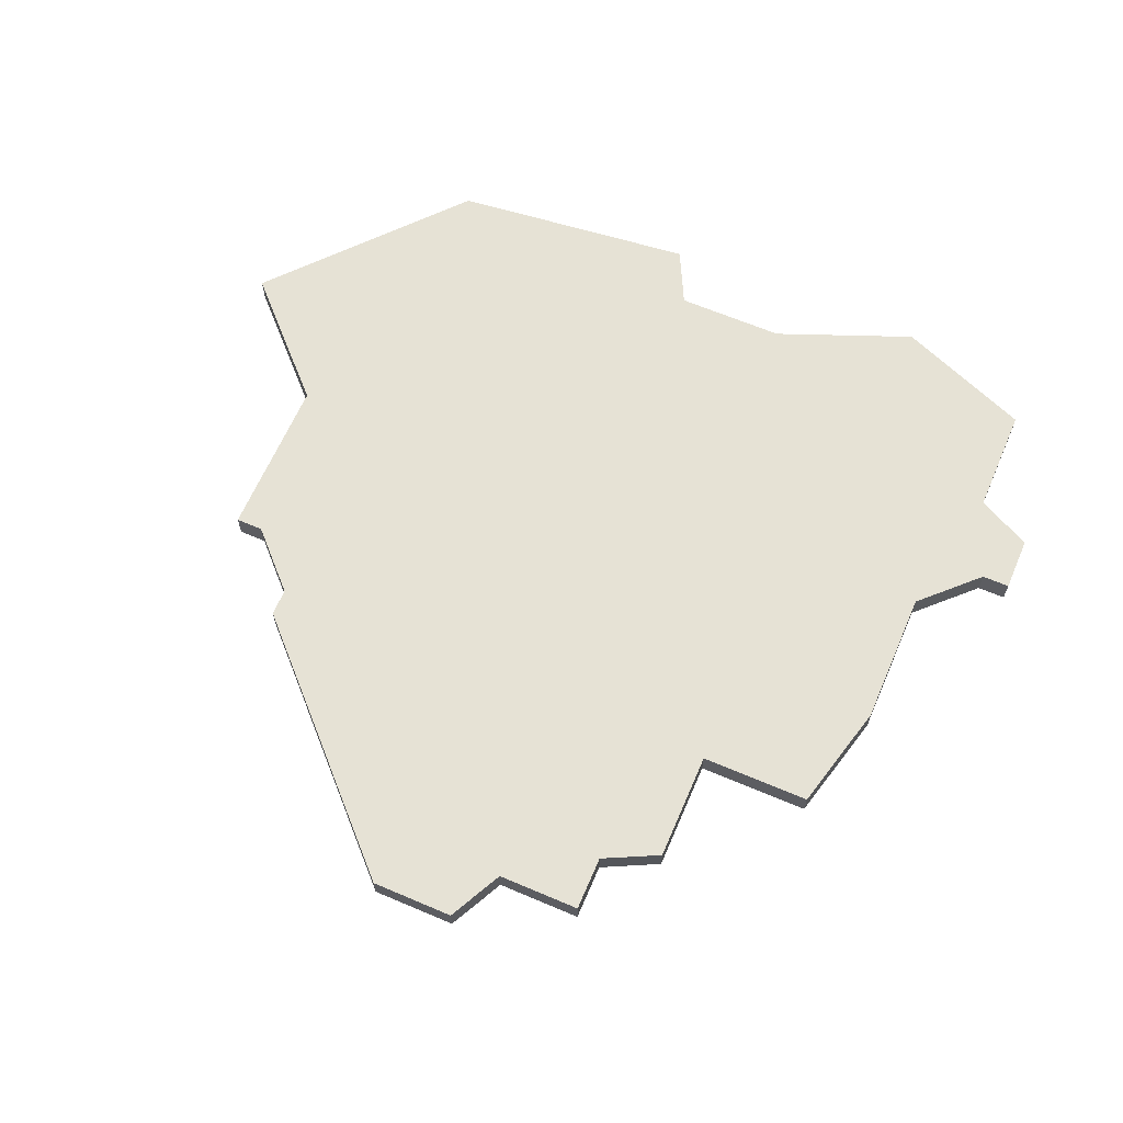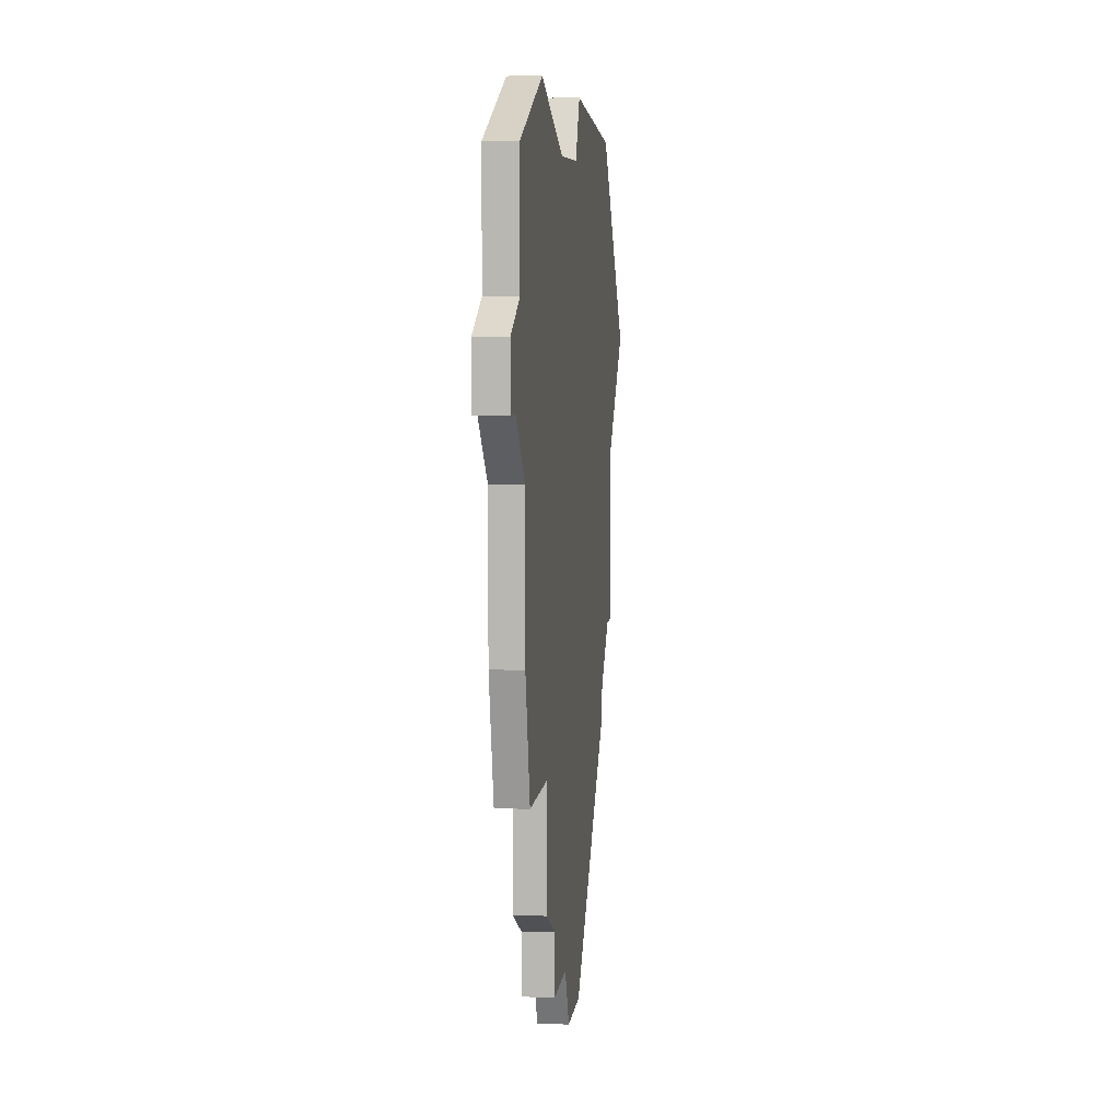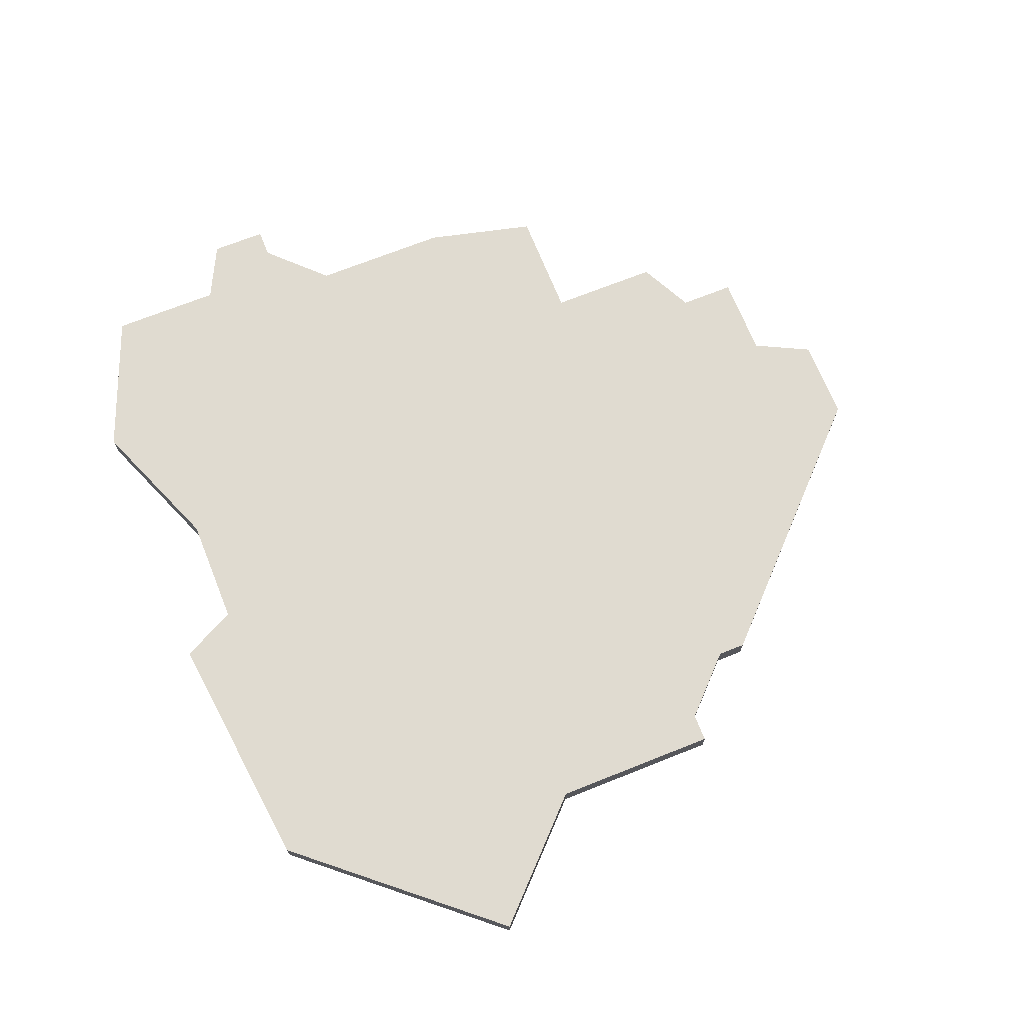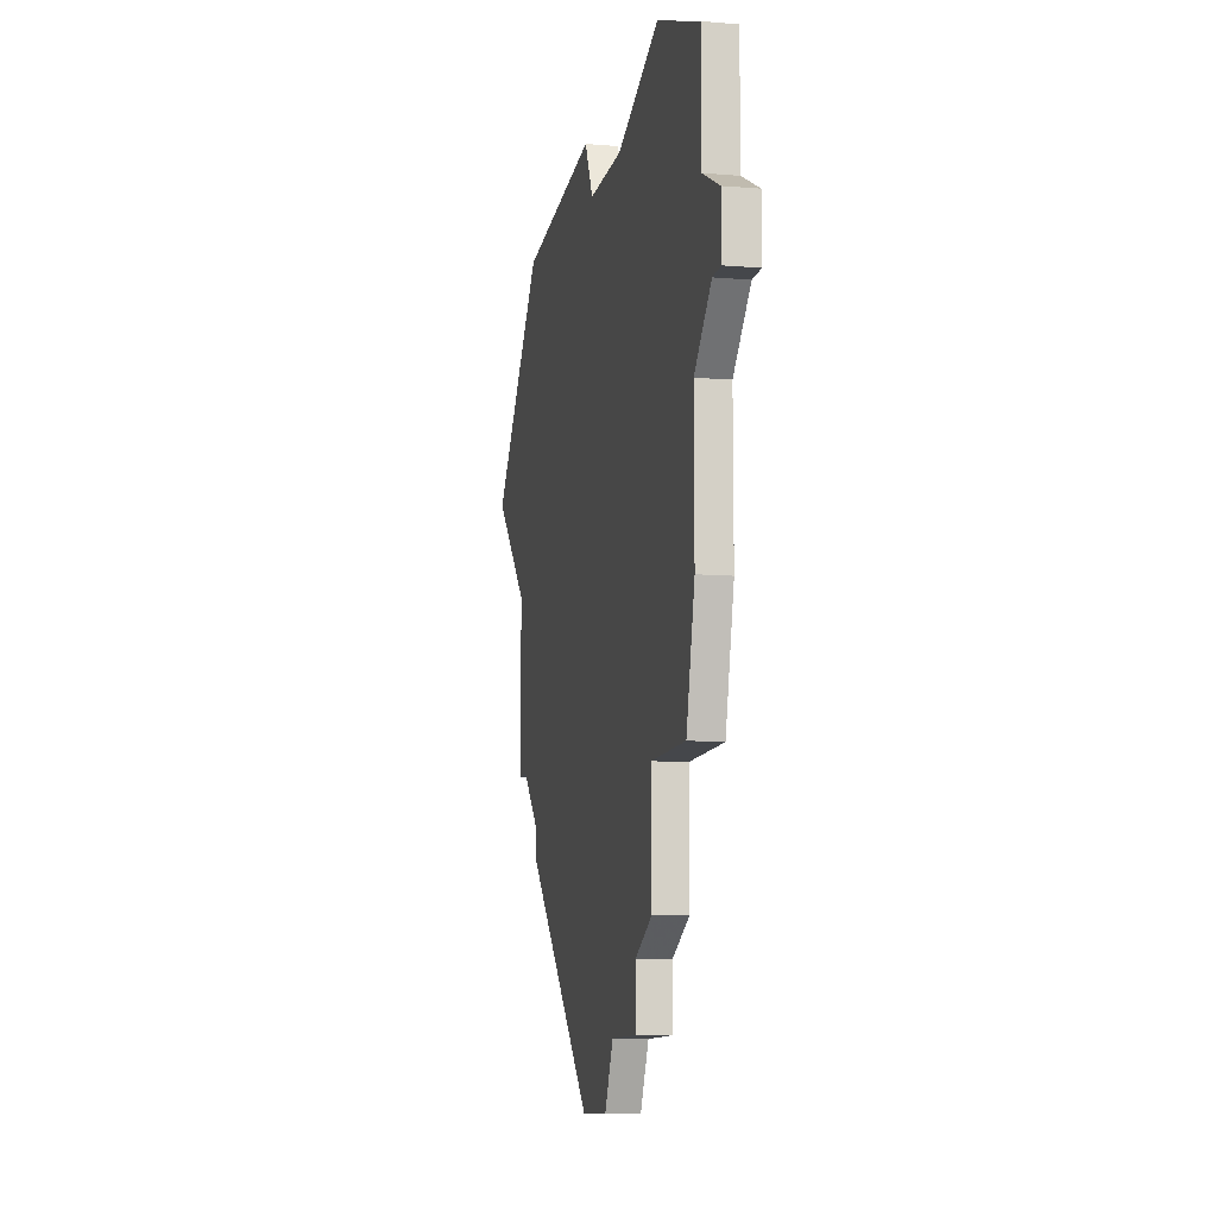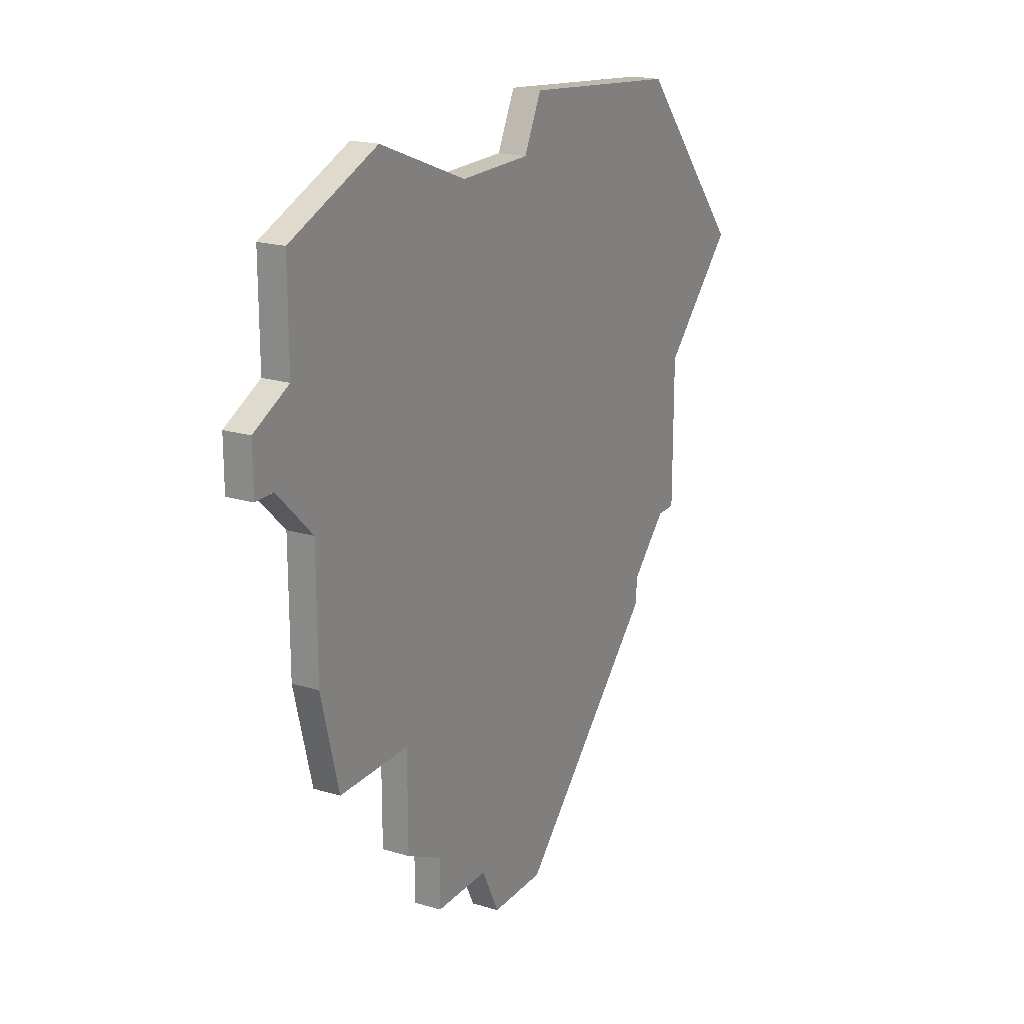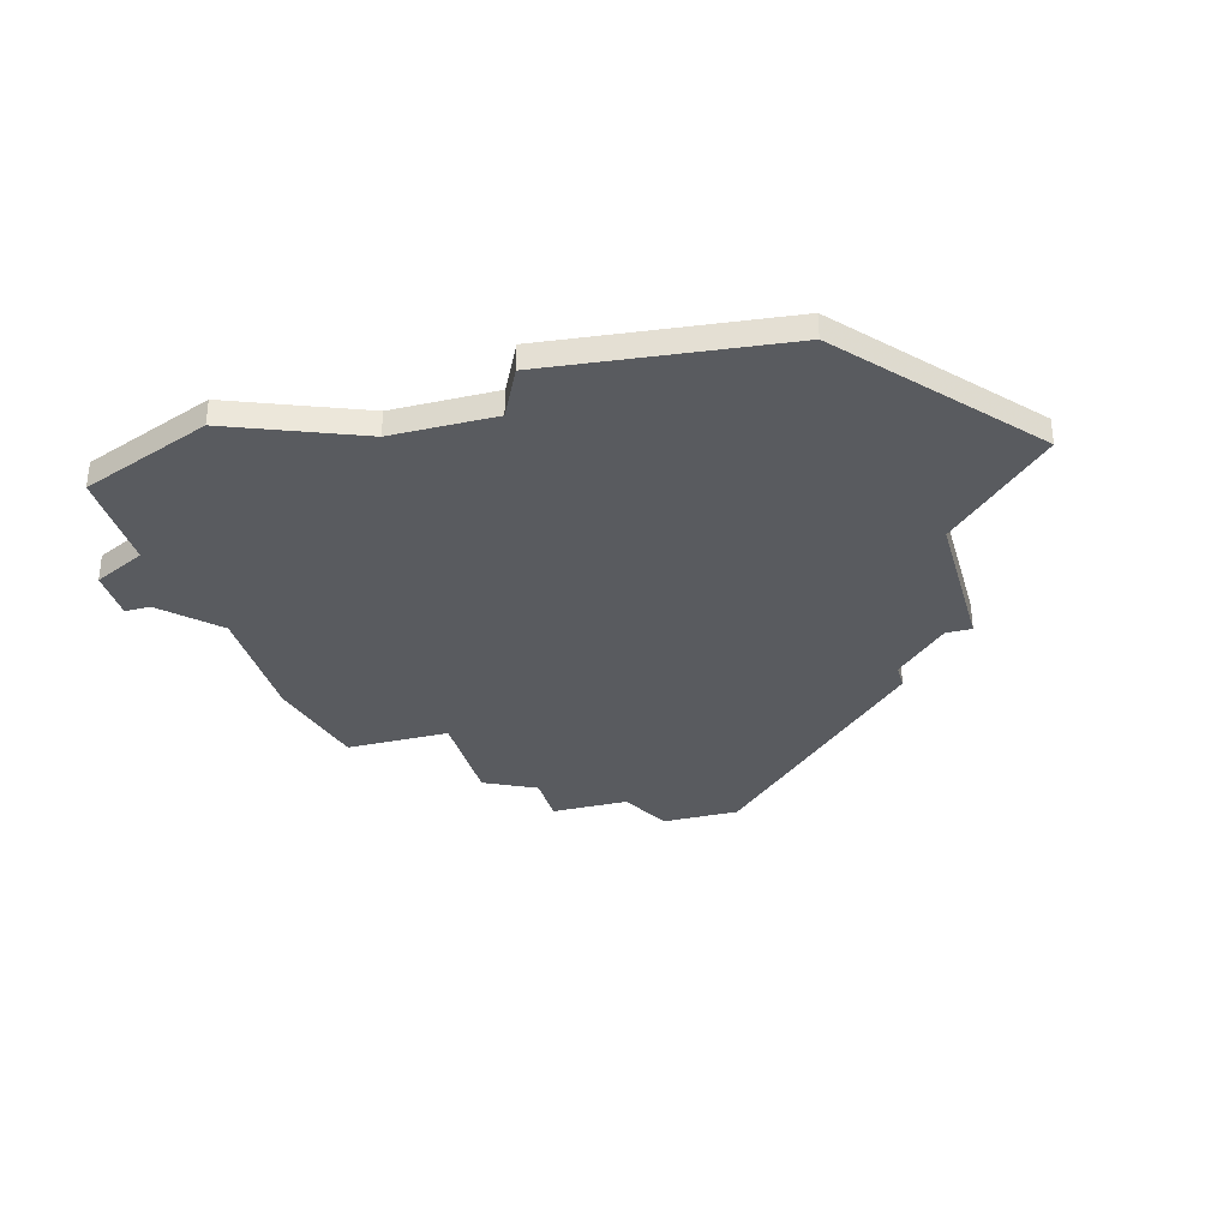
<metadata>
{"format":"obj","ext":"obj","renderer":"f3d","projection":"perspective","resolution":1024,"background":"white","views":[{"elev":63.9,"azim":23.3,"up":"+Z"},{"elev":6.5,"azim":96.3,"up":"+Y"},{"elev":69.9,"azim":-111.8,"up":"+Z"},{"elev":-10.4,"azim":78.4,"up":"+Y"},{"elev":20.1,"azim":118.9,"up":"+Y"},{"elev":-32.7,"azim":-164.4,"up":"+Z"}]}
</metadata>
<code>
v 1648 -1363 0
v 1643 -1365 0
v 1639 -1365 0
v 1638 -1363 0
v 1629 -1364 0
v 1623 -1371 0
v 1627 -1375 0
v 1627 -1381 0
v 1628 -1381 0
v 1630 -1383 0
v 1630 -1384 0
v 1638 -1392 0
v 1641 -1392 0
v 1642 -1390 0
v 1645 -1390 0
v 1645 -1388 0
v 1647 -1387 0
v 1647 -1383 0
v 1651 -1383 0
v 1652 -1379 0
v 1652 -1374 0
v 1654 -1372 0
v 1655 -1372 0
v 1655 -1370 0
v 1653 -1369 0
v 1653 -1365 0
v 1648 -1363 1
v 1643 -1365 1
v 1639 -1365 1
v 1638 -1363 1
v 1629 -1364 1
v 1623 -1371 1
v 1627 -1375 1
v 1627 -1381 1
v 1628 -1381 1
v 1630 -1383 1
v 1630 -1384 1
v 1638 -1392 1
v 1641 -1392 1
v 1642 -1390 1
v 1645 -1390 1
v 1645 -1388 1
v 1647 -1387 1
v 1647 -1383 1
v 1651 -1383 1
v 1652 -1379 1
v 1652 -1374 1
v 1654 -1372 1
v 1655 -1372 1
v 1655 -1370 1
v 1653 -1369 1
v 1653 -1365 1
f 2 1 26
f 5 4 3
f 7 6 5
f 9 8 7
f 12 11 10
f 14 13 12
f 16 15 14
f 18 17 16
f 20 19 18
f 24 23 22
f 2 26 25
f 7 5 3
f 10 9 7
f 14 12 10
f 18 16 14
f 21 20 18
f 24 22 21
f 2 25 24
f 7 3 2
f 14 10 7
f 21 18 14
f 2 24 21
f 14 7 2
f 2 21 14
f 52 27 28
f 29 30 31
f 31 32 33
f 33 34 35
f 36 37 38
f 38 39 40
f 40 41 42
f 42 43 44
f 44 45 46
f 48 49 50
f 51 52 28
f 29 31 33
f 33 35 36
f 36 38 40
f 40 42 44
f 44 46 47
f 47 48 50
f 50 51 28
f 28 29 33
f 33 36 40
f 40 44 47
f 47 50 28
f 28 33 40
f 40 47 28
f 28 27 2
f 2 27 1
f 29 28 3
f 3 28 2
f 30 29 4
f 4 29 3
f 31 30 5
f 5 30 4
f 32 31 6
f 6 31 5
f 33 32 7
f 7 32 6
f 34 33 8
f 8 33 7
f 35 34 9
f 9 34 8
f 36 35 10
f 10 35 9
f 37 36 11
f 11 36 10
f 38 37 12
f 12 37 11
f 39 38 13
f 13 38 12
f 40 39 14
f 14 39 13
f 41 40 15
f 15 40 14
f 42 41 16
f 16 41 15
f 43 42 17
f 17 42 16
f 44 43 18
f 18 43 17
f 45 44 19
f 19 44 18
f 46 45 20
f 20 45 19
f 47 46 21
f 21 46 20
f 48 47 22
f 22 47 21
f 49 48 23
f 23 48 22
f 50 49 24
f 24 49 23
f 51 50 25
f 25 50 24
f 27 52 1
f 1 52 26
f 52 51 26
f 26 51 25

</code>
